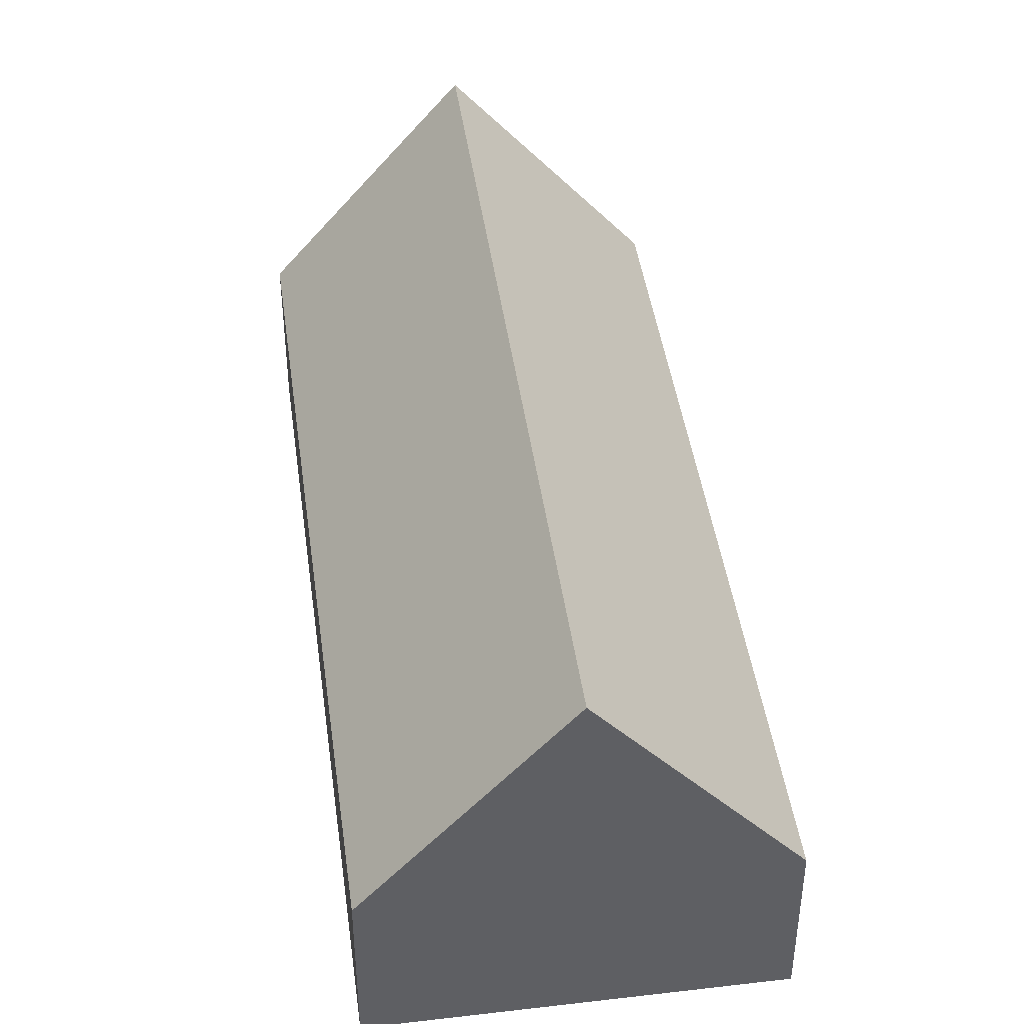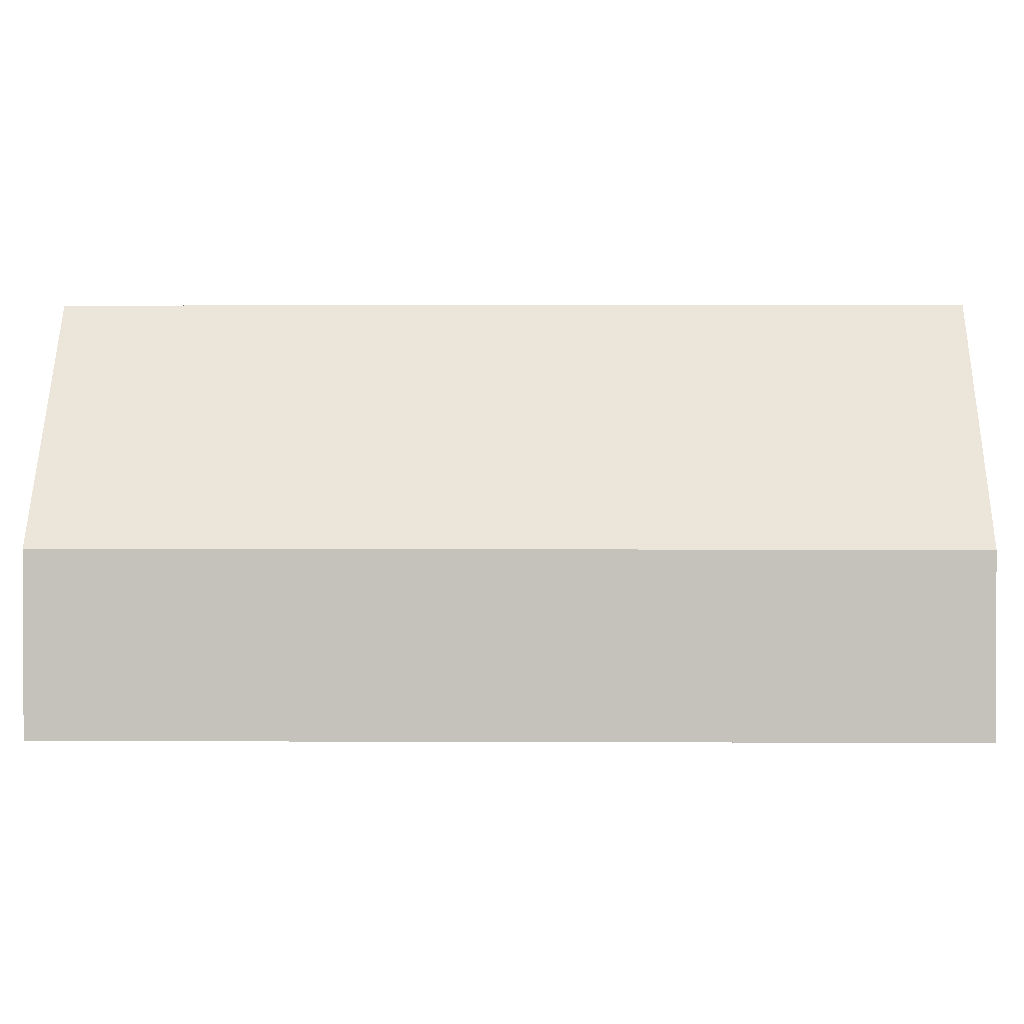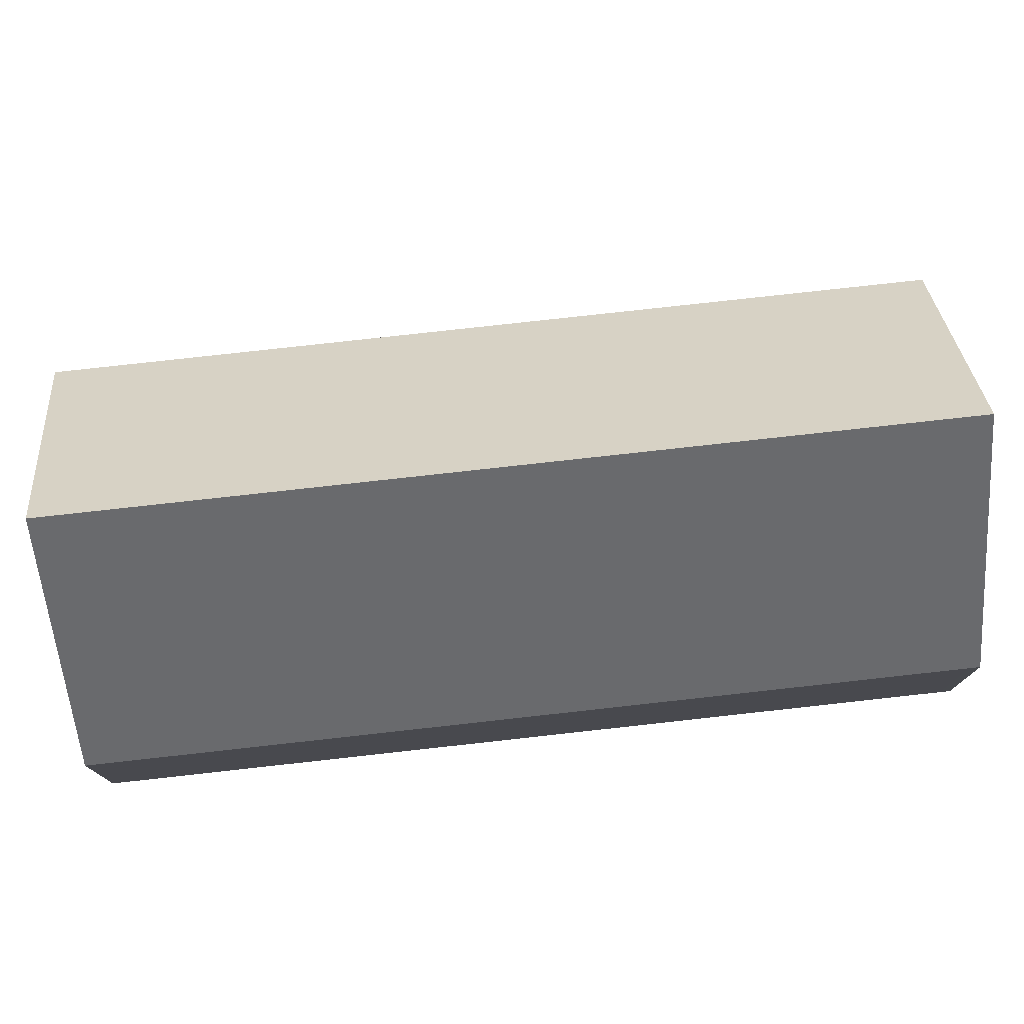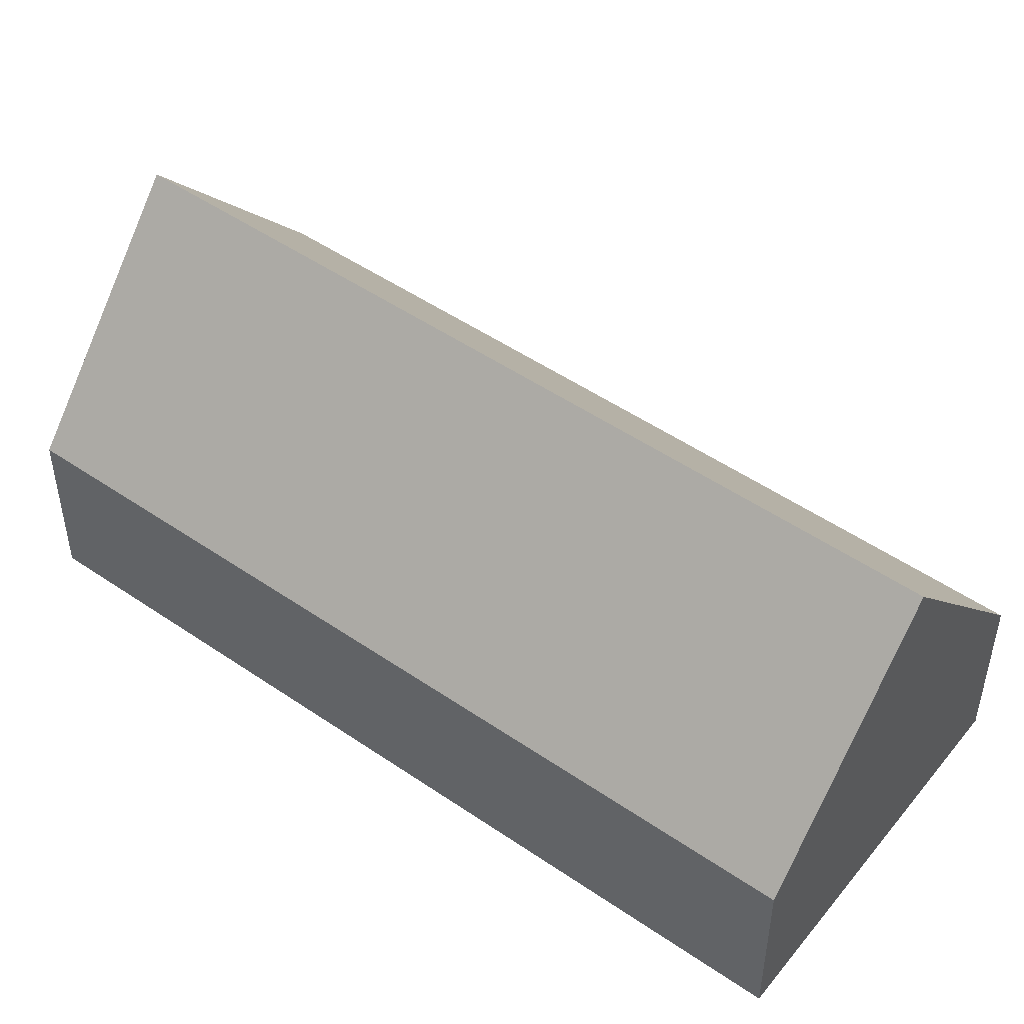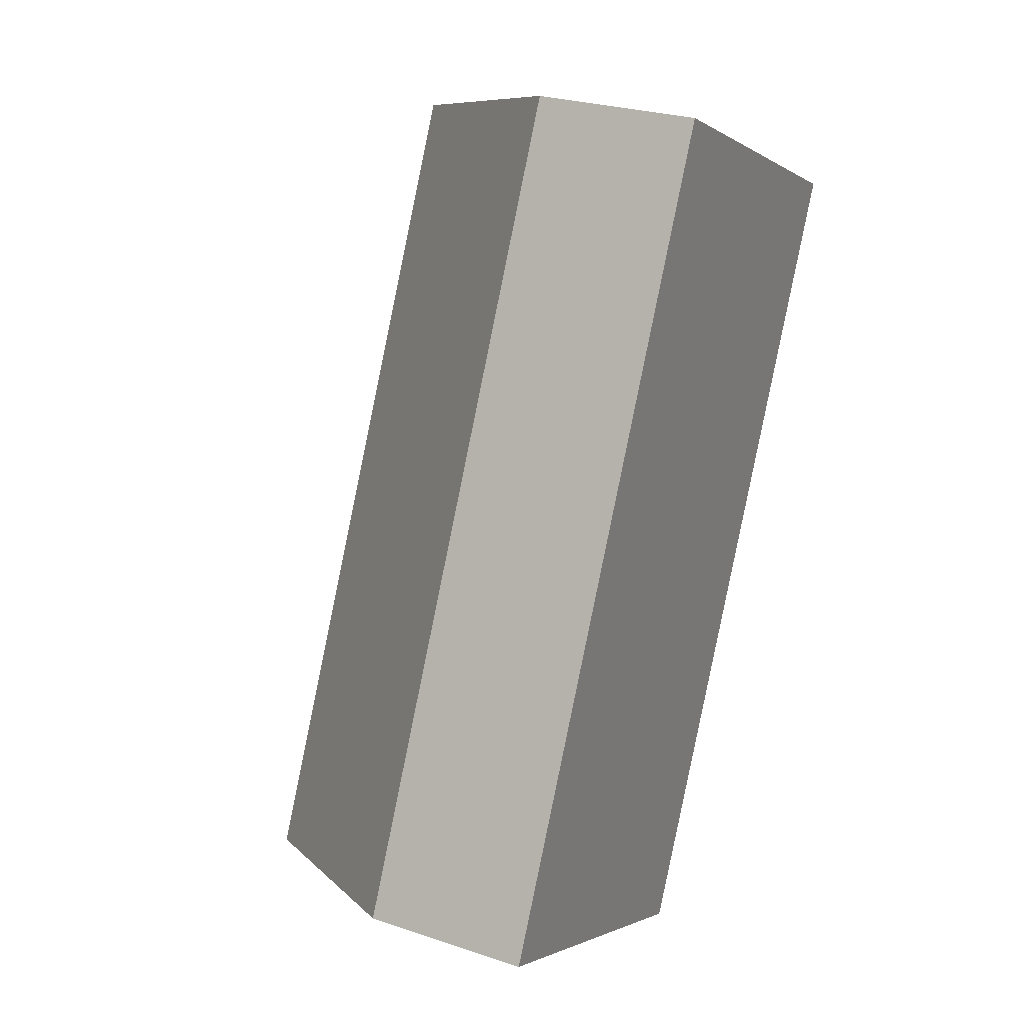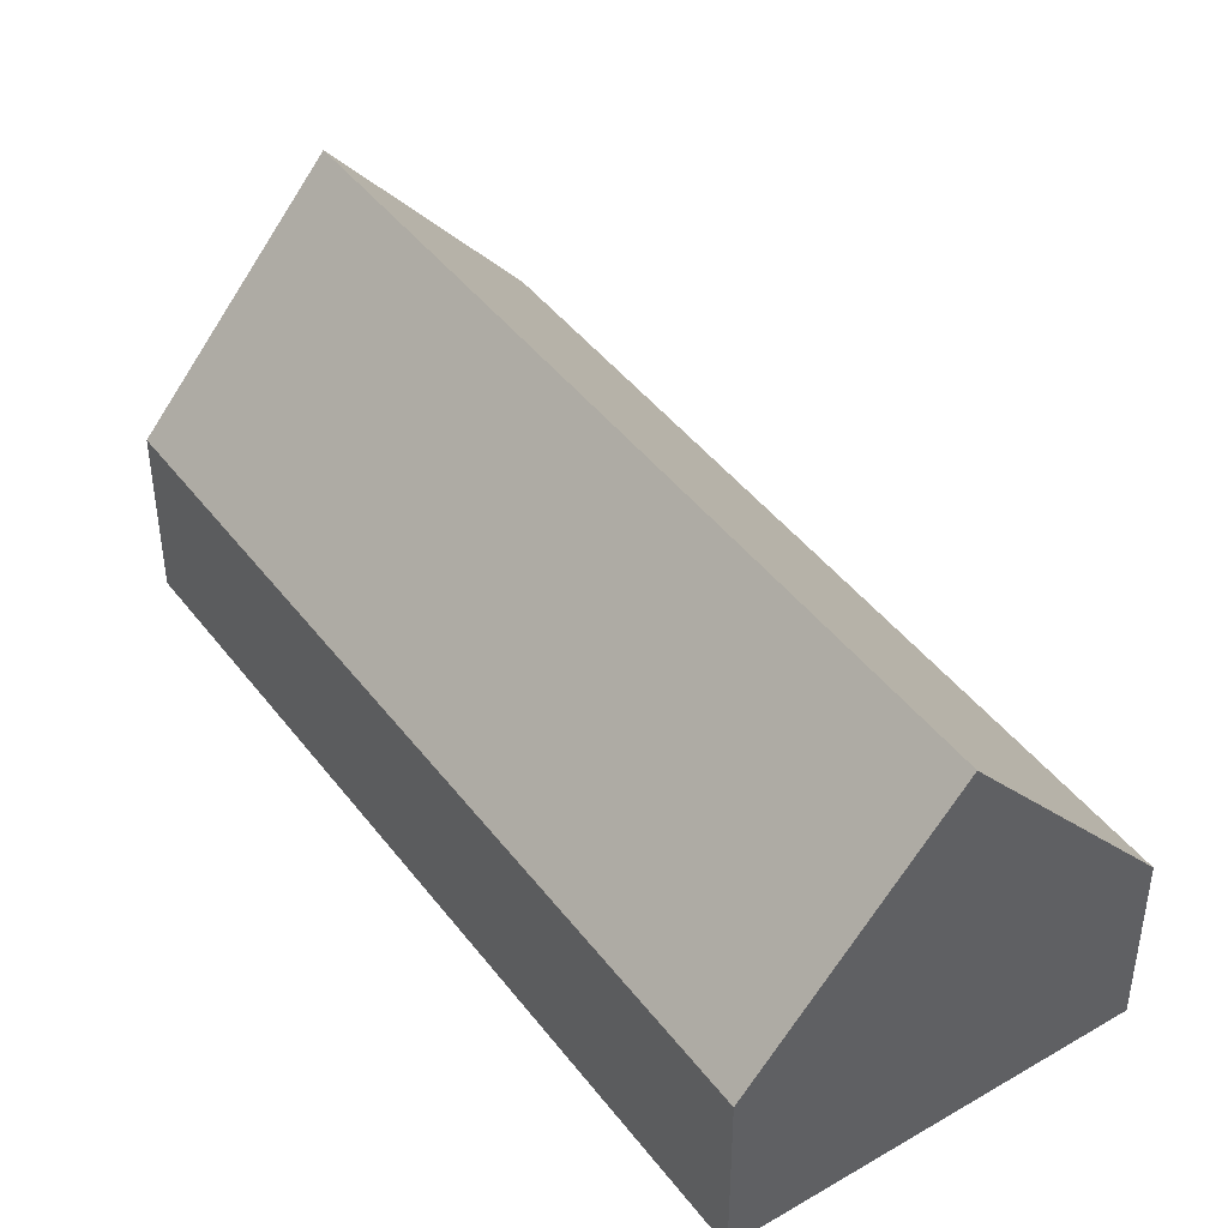
<metadata>
{"format":"obj","ext":"obj","renderer":"f3d","projection":"perspective","resolution":1024,"background":"white","views":[{"elev":44.0,"azim":-162.5,"up":"+Y"},{"elev":1.6,"azim":116.4,"up":"+Y"},{"elev":78.2,"azim":-71.0,"up":"+Y"},{"elev":49.9,"azim":-27.6,"up":"+Y"},{"elev":26.3,"azim":-62.1,"up":"+Z"},{"elev":44.2,"azim":170.8,"up":"+Y"}]}
</metadata>
<code>
v  4.277 9.636 -2.023
v  8.944 4.147 18.91
v  13.22 9.636 16.88
v  8.835 4.147 18.68
v  0 4.147 2.539e-16
v  17.5 4.147 14.86
v  8.553 4.147 -4.046
v  0 0 0
v  8.835 -1.144e-15 18.68
v  8.944 -1.158e-15 18.91
v  13.22 -1.034e-15 16.88
v  17.5 -9.099e-16 14.86
v  8.553 2.477e-16 -4.046
v  4.277 1.239e-16 -2.023
g defaultobject
f 1 2 3
f 2 1 4
f 4 1 5
f 6 1 3
f 1 6 7
f 8 4 5
f 4 8 9
f 4 9 2
f 2 9 10
f 2 6 3
f 6 2 10
f 6 10 11
f 6 11 12
f 12 7 6
f 7 12 13
f 7 5 1
f 5 7 8
f 8 7 14
f 14 7 13
f 9 11 10
f 11 9 8
f 11 8 12
f 12 8 14
f 12 14 13

</code>
